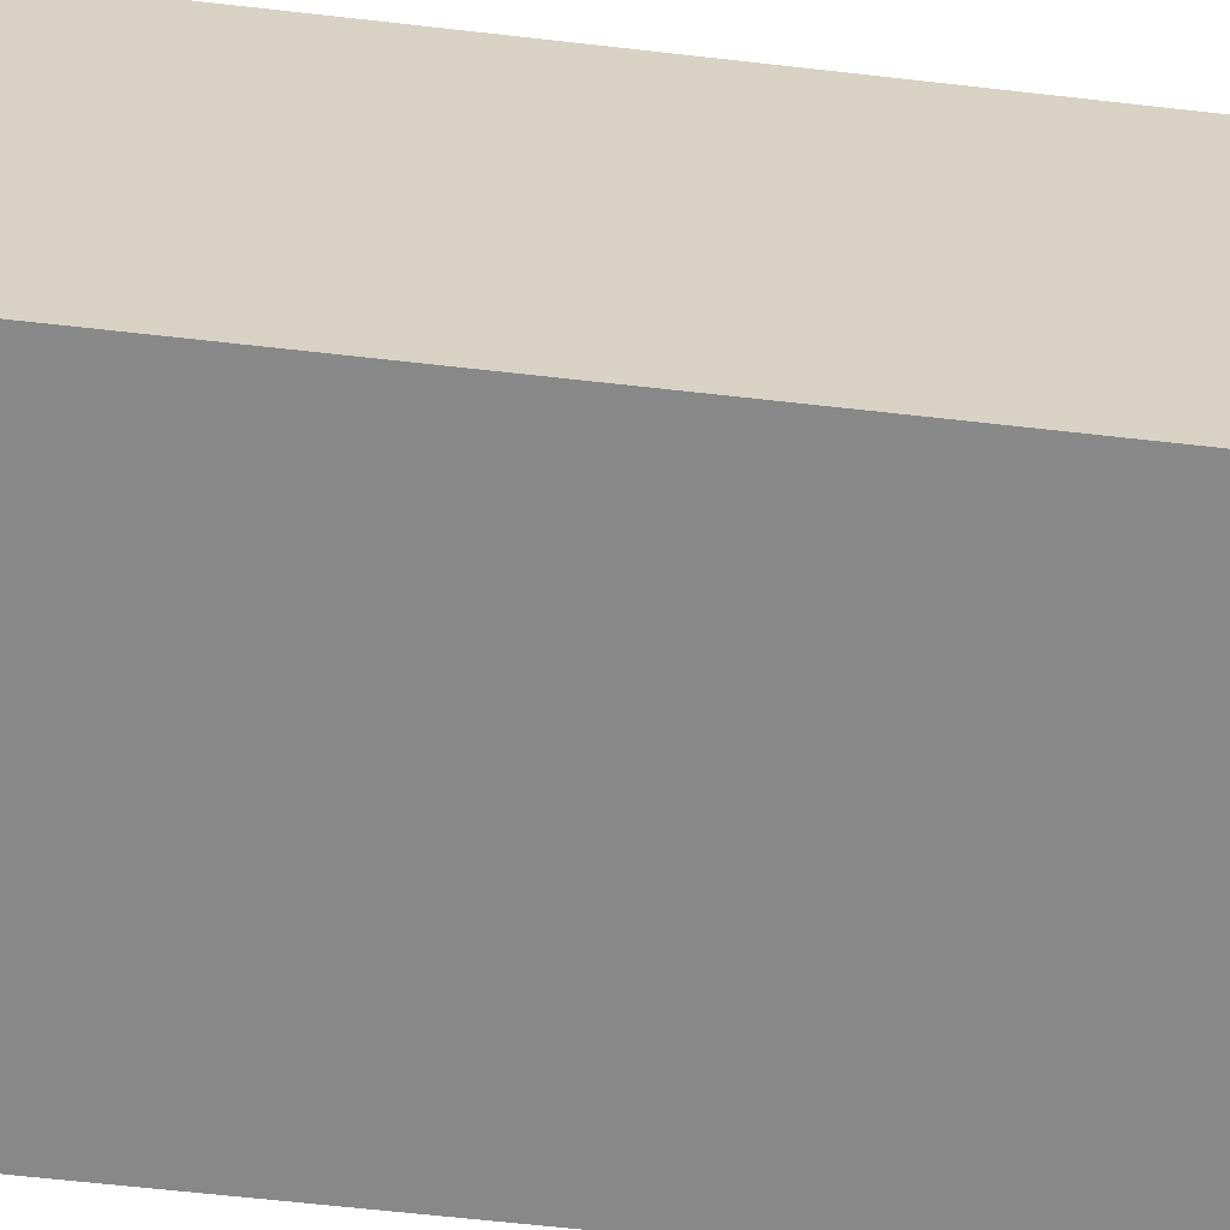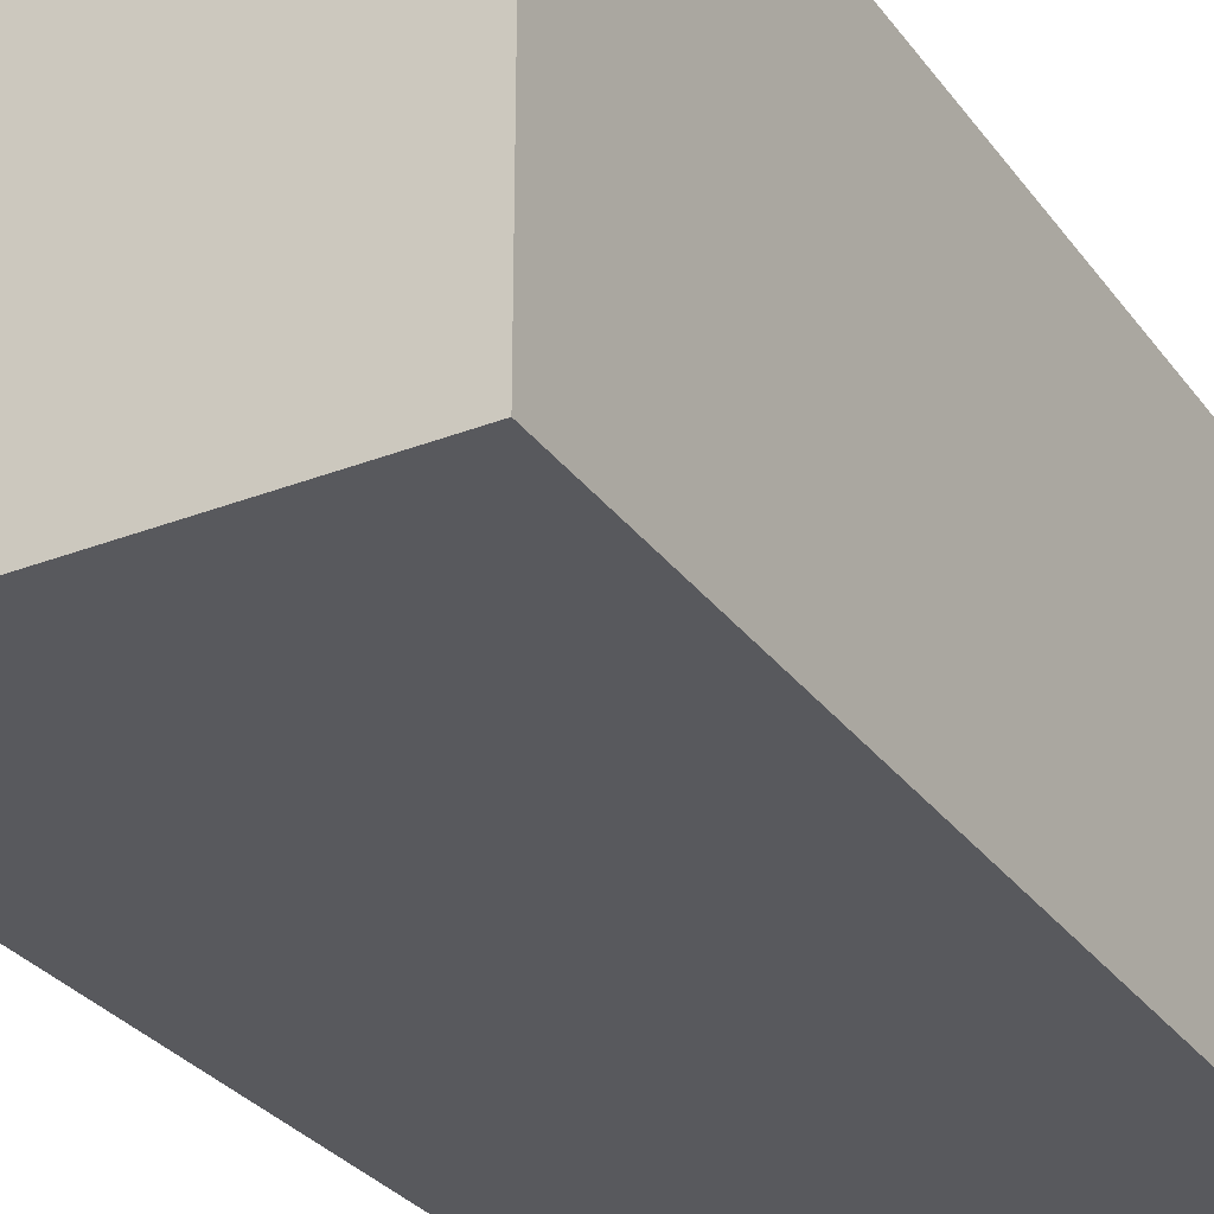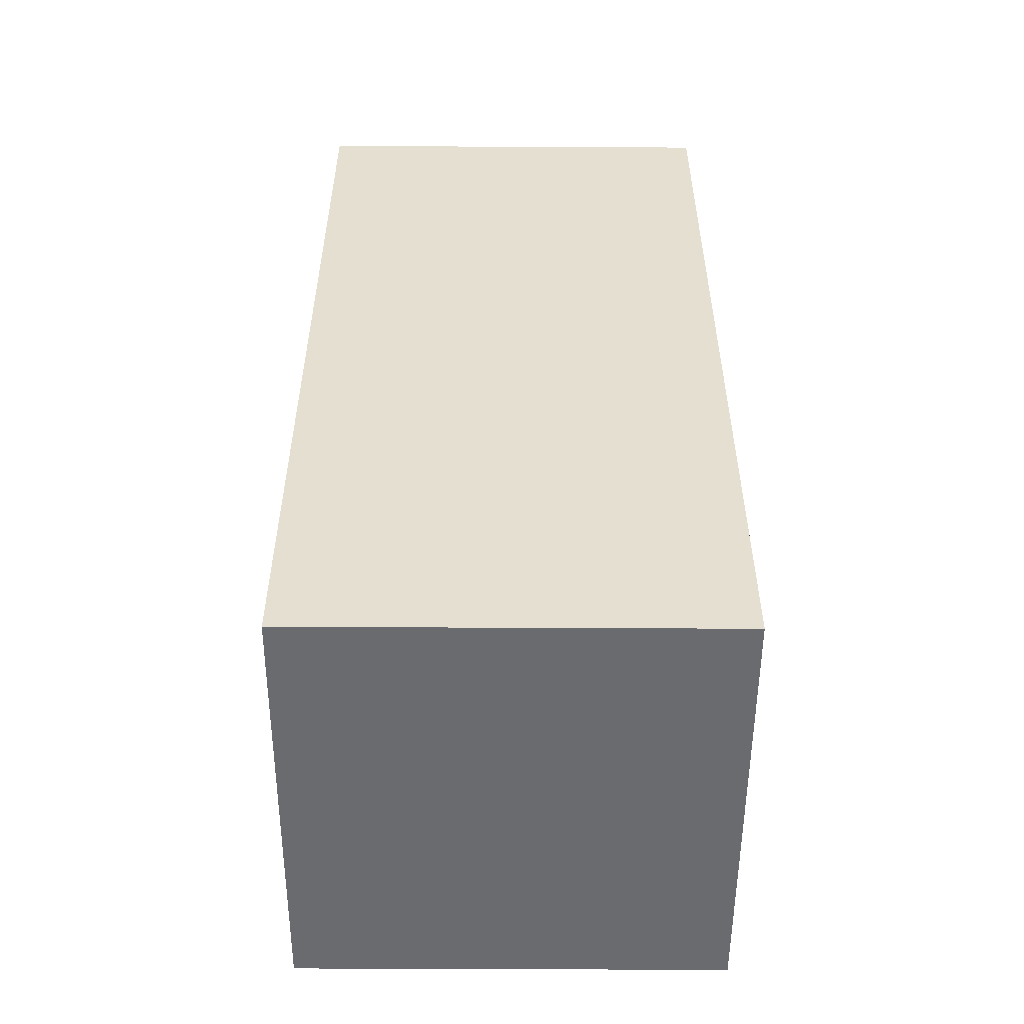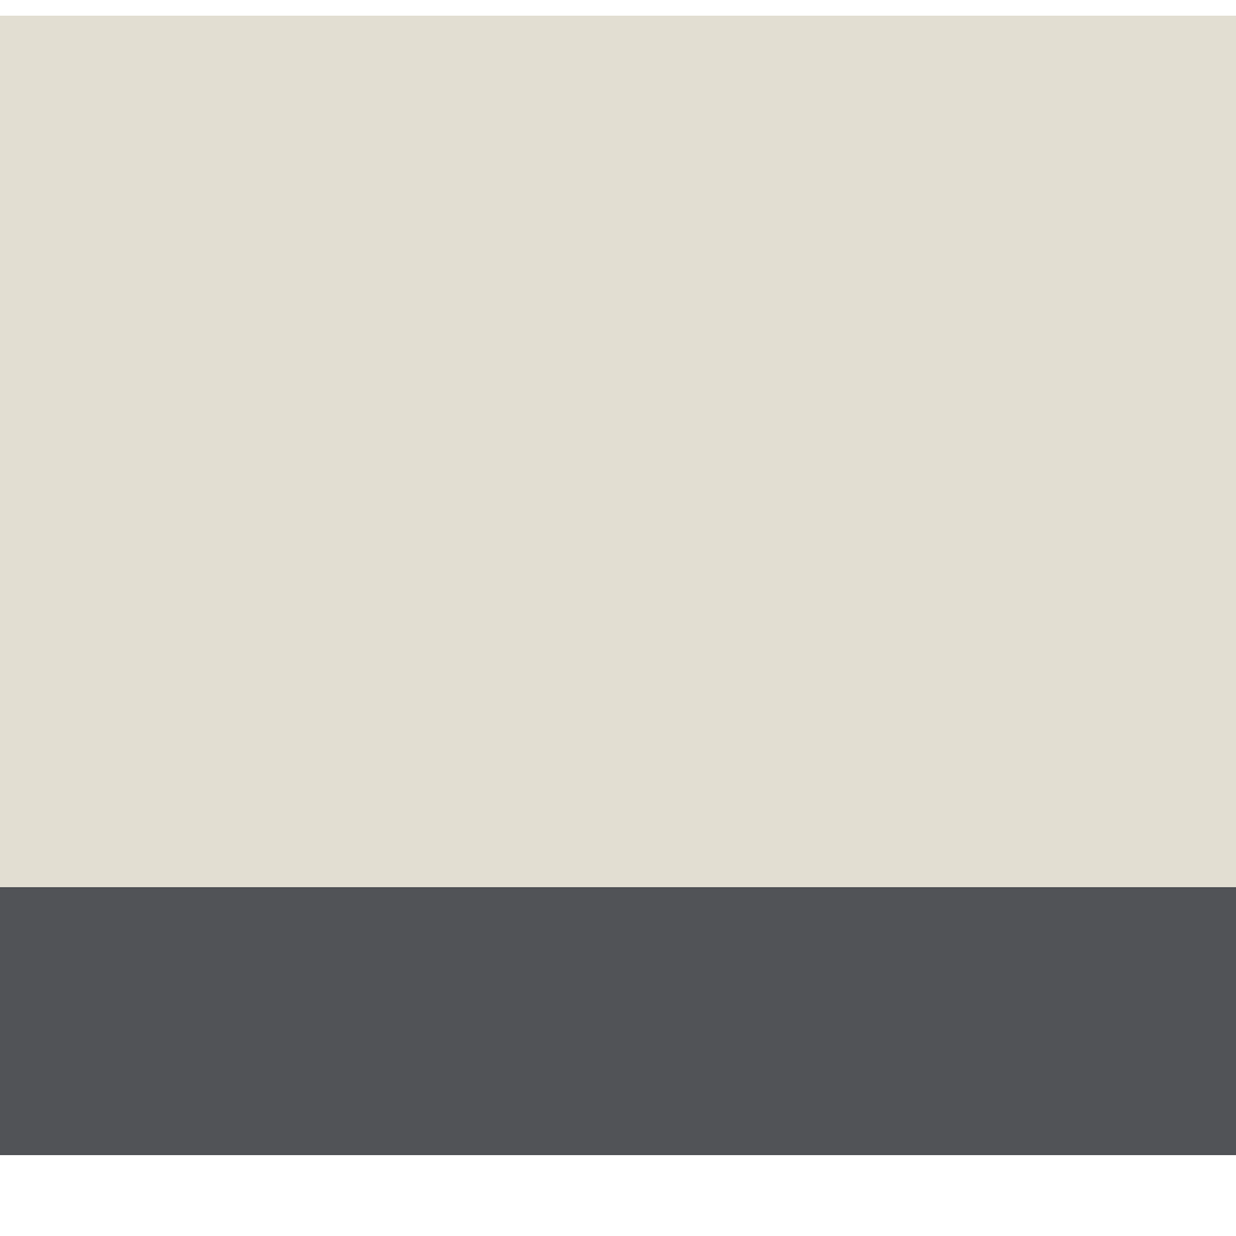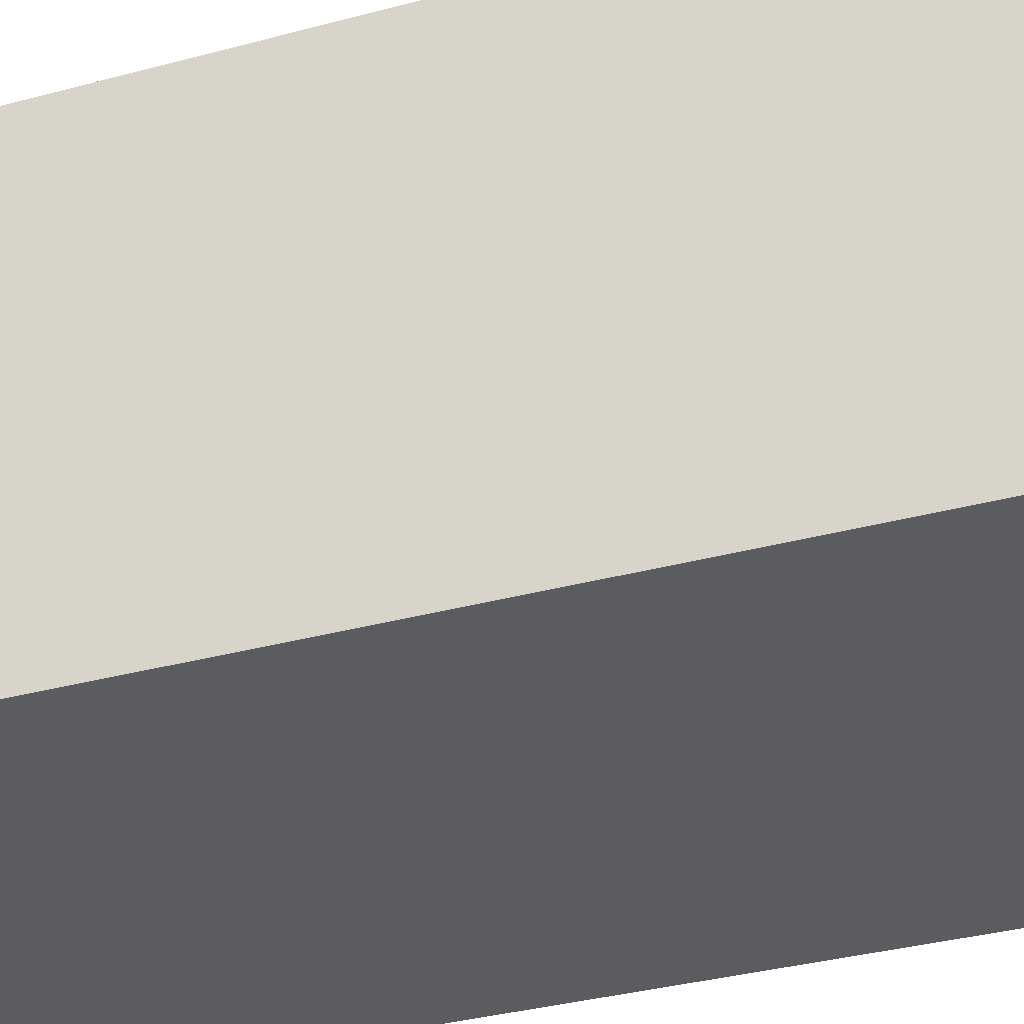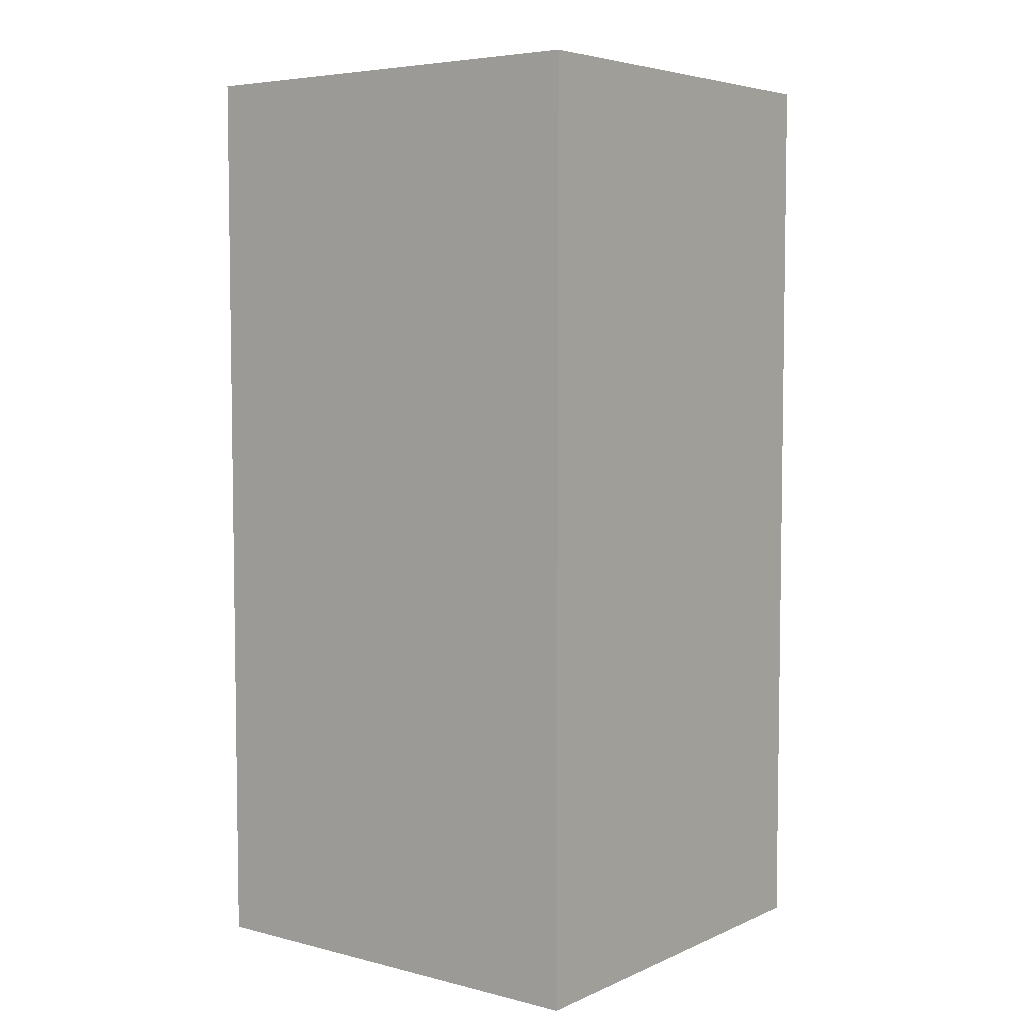
<metadata>
{"format":"obj","ext":"obj","renderer":"f3d","projection":"perspective","resolution":1024,"background":"white","views":[{"elev":-62.9,"azim":-96.6,"up":"+Y"},{"elev":-30.2,"azim":29.5,"up":"+Y"},{"elev":-53.4,"azim":-90.3,"up":"+Z"},{"elev":-22.1,"azim":90.0,"up":"+Y"},{"elev":-34.6,"azim":110.0,"up":"+Y"},{"elev":5.3,"azim":-142.4,"up":"+Z"}]}
</metadata>
<code>
o Cornell_Plane.003
v 5.643 35.71 14.54
v 25.95 35.71 57.16
v 5.643 35.71 57.16
v 25.95 35.71 14.54
v 34.13 1.3e-05 16.62
v 24.96 2.3e-05 -2.612
v 24.96 1.3e-05 16.62
v 34.13 -1.3e-05 55.08
v 24.96 0 35.85
v 24.96 -1.3e-05 55.08
v 15.8 -1.3e-05 55.08
v 6.634 0 35.85
v 6.634 -1.3e-05 55.08
v 15.8 1.3e-05 16.62
v 6.634 2.3e-05 -2.612
v 6.634 1.3e-05 16.62
v -2.53 1.3e-05 16.62
v -2.53 0 35.85
v -2.53 -2.9e-05 74.31
v -2.53 -1.3e-05 55.08
v 24.96 -2.3e-05 74.31
v 15.8 -2.3e-05 74.31
v 15.8 0 35.85
v 34.13 2.3e-05 -2.612
v 34.13 0 35.85
v 15.8 2.3e-05 -2.612
v 6.634 -2.3e-05 74.31
v 34.13 35.71 -2.612
v 34.13 -2.3e-05 74.31
v 34.13 35.71 74.31
v -2.53 35.71 74.31
v -2.53 1.6e-05 -2.612
v -2.53 35.71 -2.612
f 5 6 7
f 8 9 10
f 11 12 13
f 14 15 16
f 12 17 18
f 19 13 20
f 21 11 22
f 9 14 23
f 5 24 6
f 8 25 9
f 11 23 12
f 14 26 15
f 12 16 17
f 19 27 13
f 21 10 11
f 9 7 14
f 28 29 30
f 28 24 29
f 19 33 31
f 19 32 33
f 2 31 3
f 28 32 24
f 4 30 2
f 1 28 4
f 3 33 1
f 23 16 12
f 16 32 17
f 22 13 27
f 13 18 20
f 29 10 21
f 10 23 11
f 25 7 9
f 7 26 14
f 2 30 31
f 28 33 32
f 4 28 30
f 1 33 28
f 3 31 33
f 23 14 16
f 16 15 32
f 22 11 13
f 13 12 18
f 29 8 10
f 10 9 23
f 25 5 7
f 7 6 26
f 29 31 30
f 29 19 31
f 1 2 3
f 1 4 2

</code>
